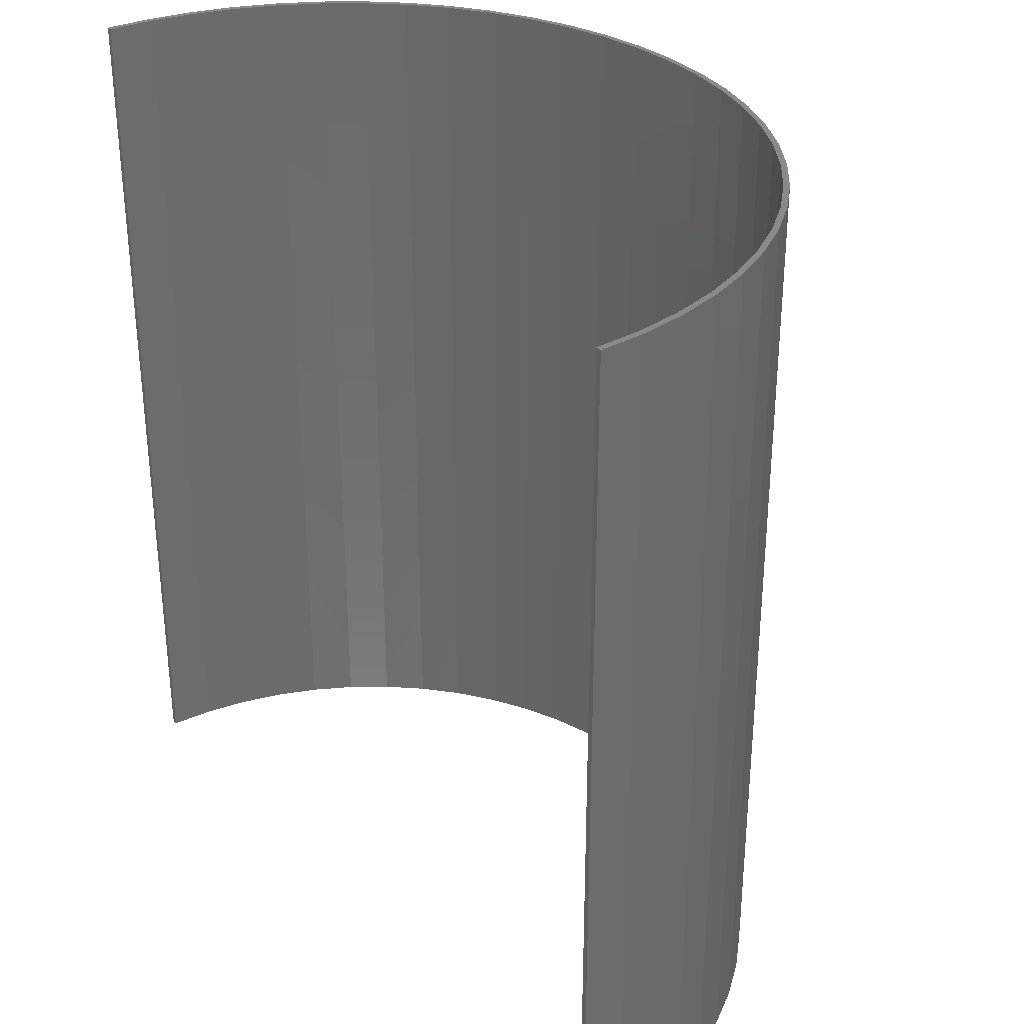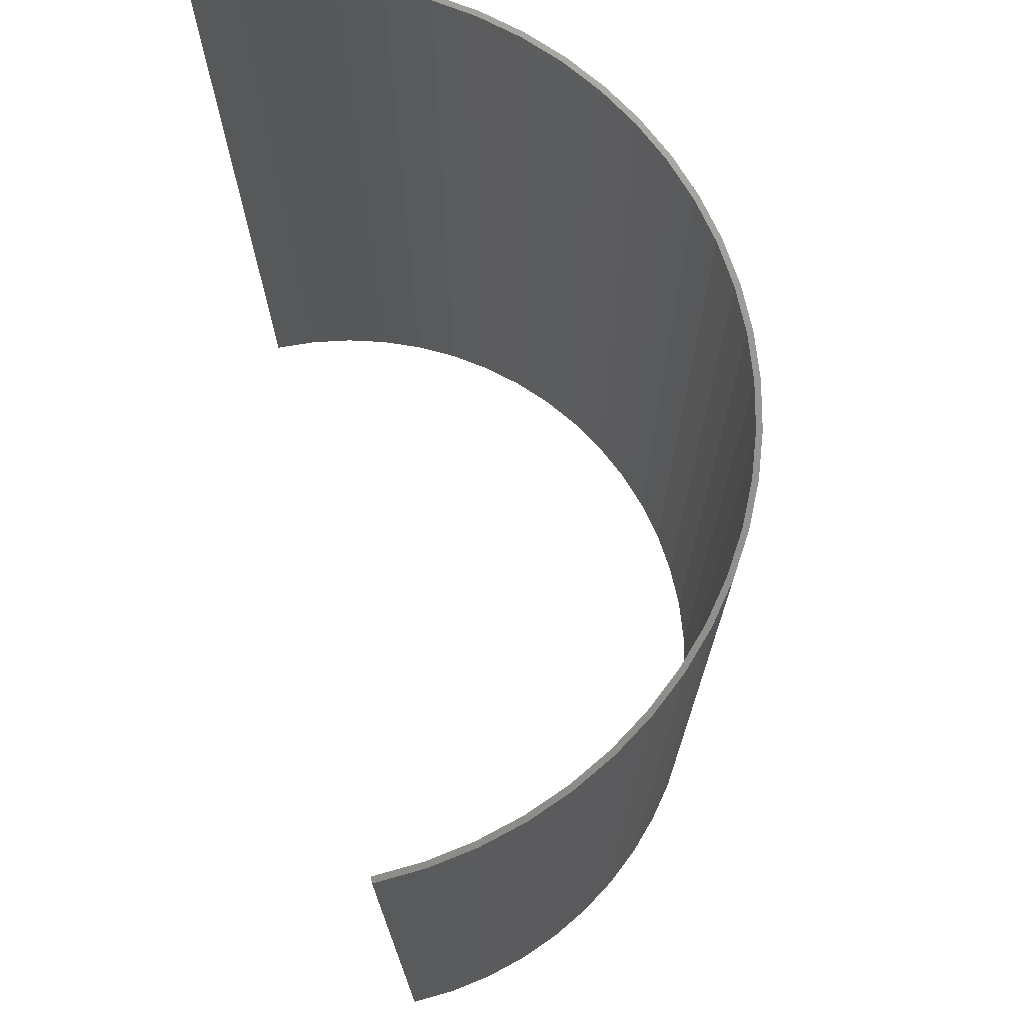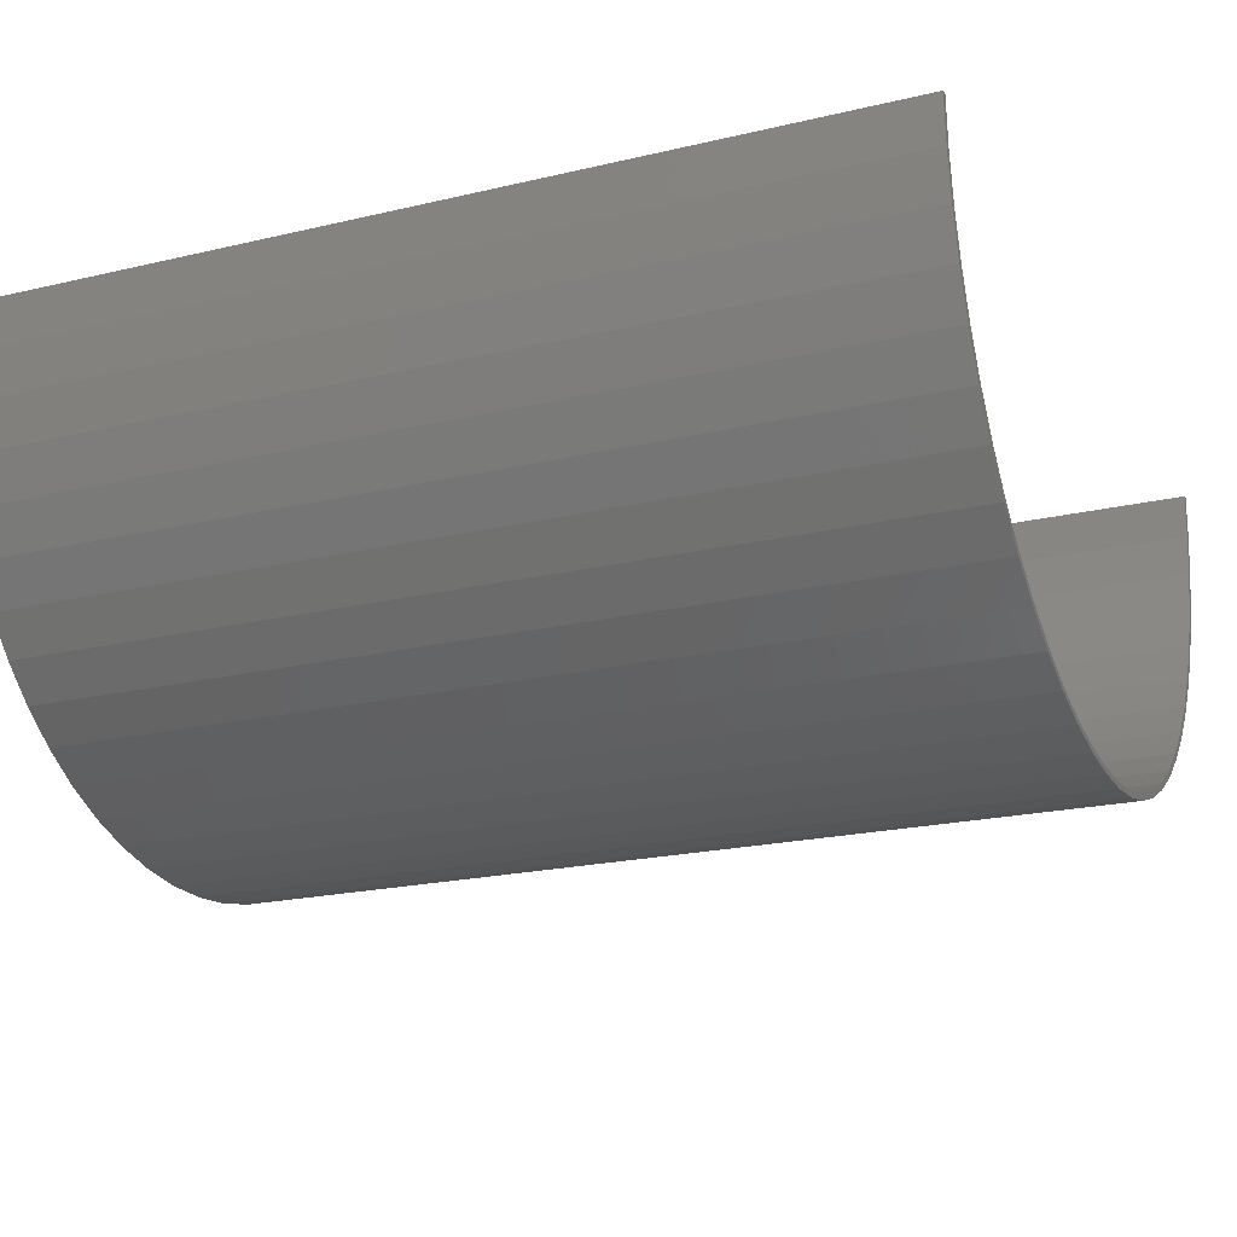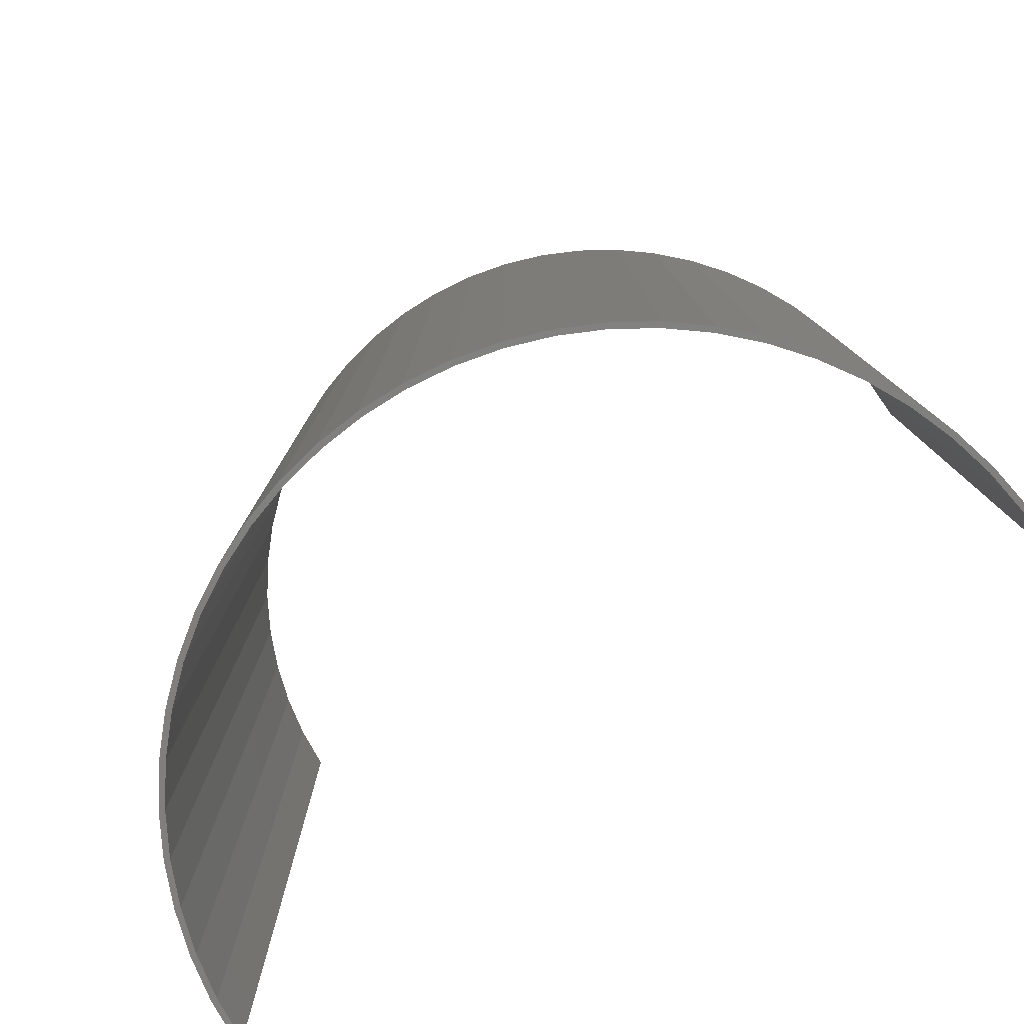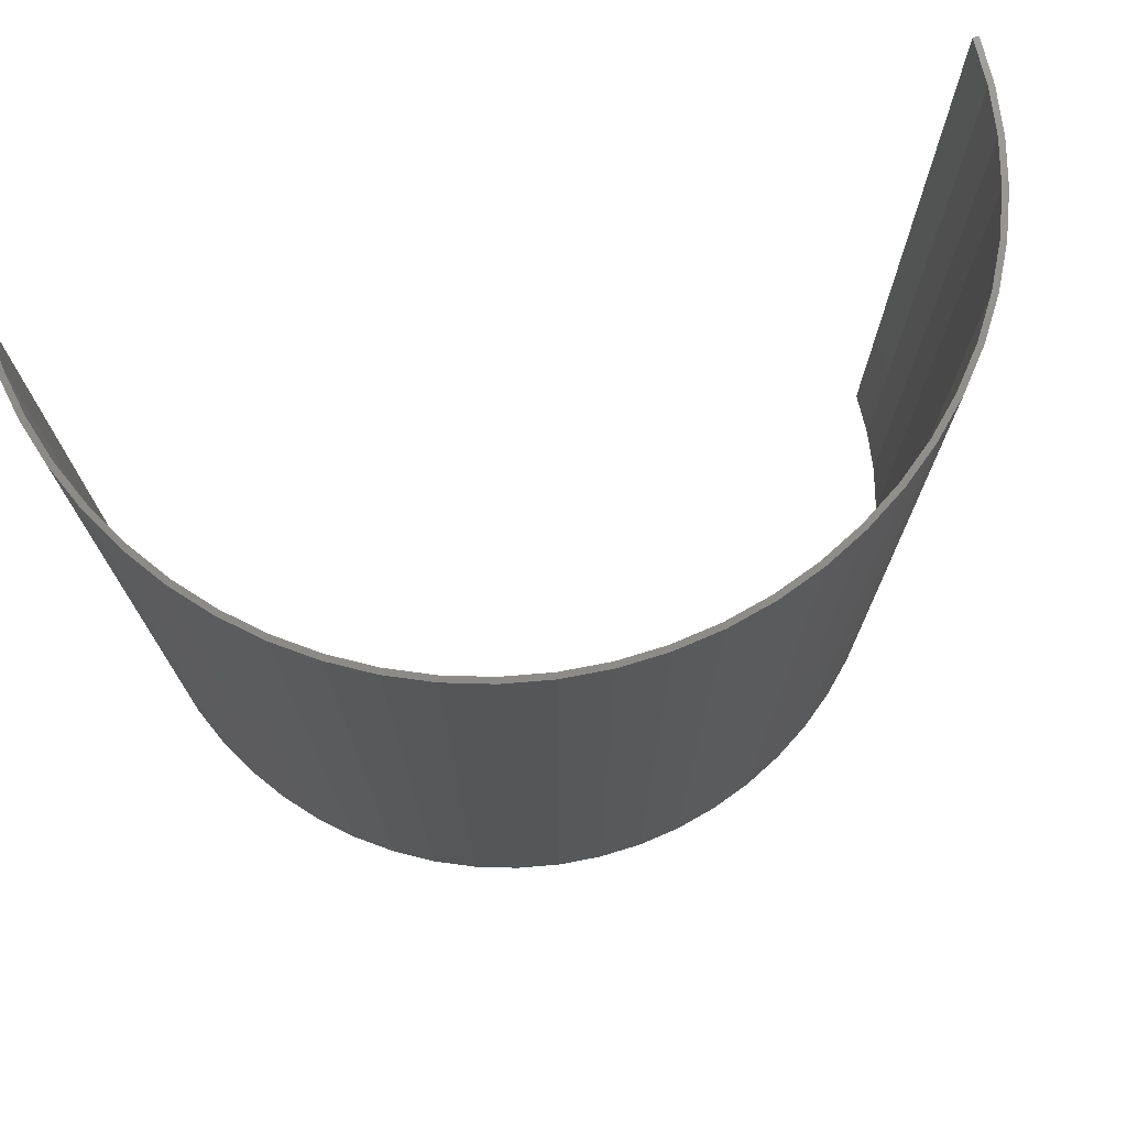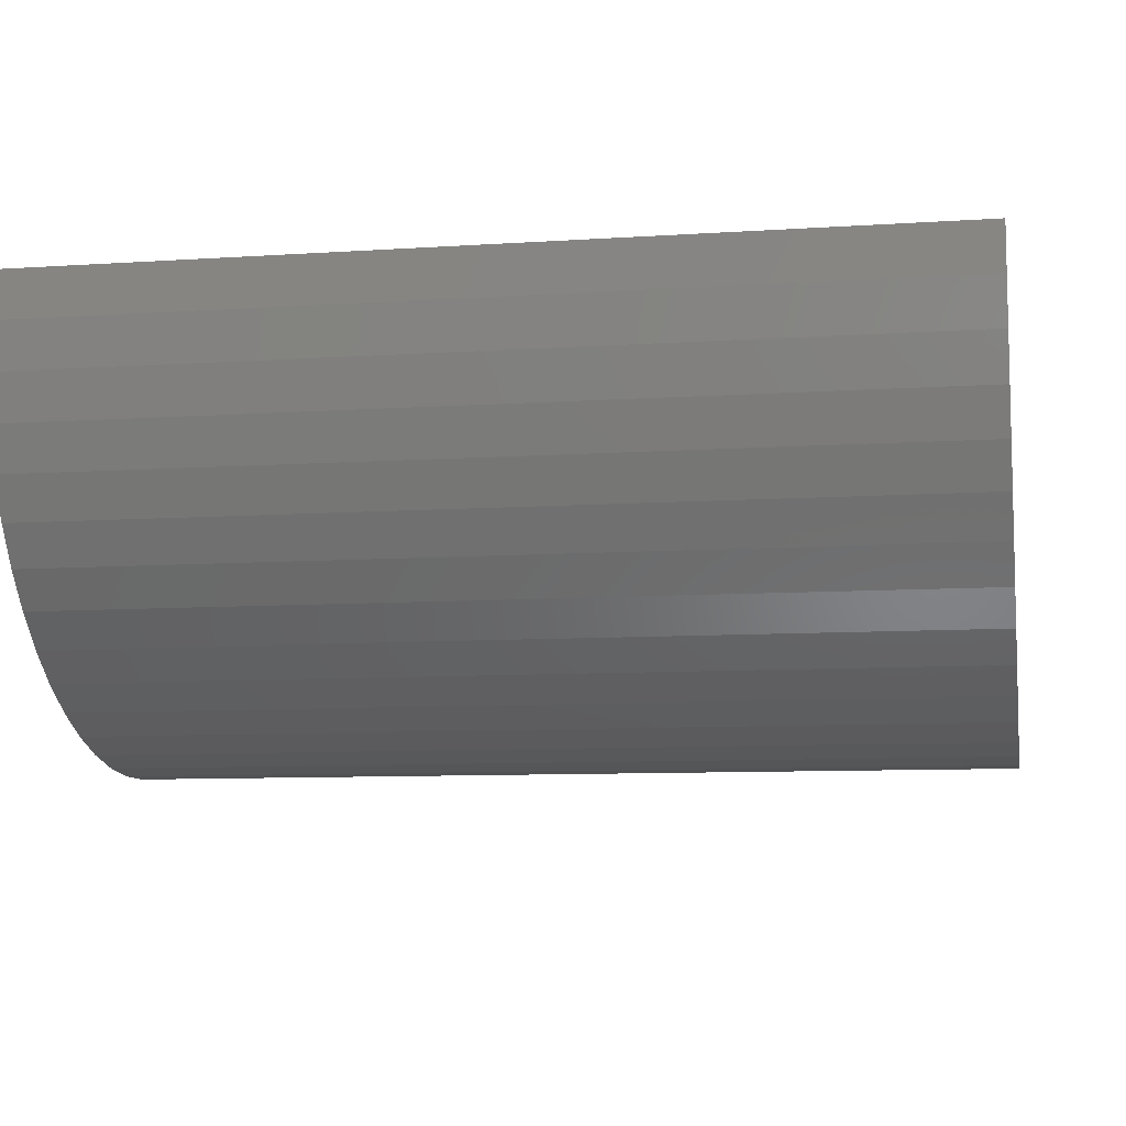
<metadata>
{"format":"stl","ext":"stl","renderer":"f3d","projection":"perspective","resolution":1024,"background":"white","views":[{"elev":32.4,"azim":-125.0,"up":"+Z"},{"elev":72.4,"azim":-102.6,"up":"+Z"},{"elev":-20.7,"azim":-66.8,"up":"+Y"},{"elev":-79.9,"azim":32.1,"up":"+Z"},{"elev":74.4,"azim":-17.1,"up":"+Z"},{"elev":-8.8,"azim":-79.8,"up":"+Y"}]}
</metadata>
<code>
# stl→obj: 120 verts, 236 faces
v 0.007 0 0
v 0.007098 0 0
v 0.006959 -0.0007569 0
v 0.007056 -0.0007674 0
v 0.006837 -0.001505 0
v 0.006932 -0.001526 0
v 0.006634 -0.002235 0
v 0.006726 -0.002266 0
v 0.006353 -0.002939 0
v 0.006442 -0.00298 0
v 0.005998 -0.003609 0
v 0.006082 -0.003659 0
v 0.005573 -0.004236 0
v 0.00565 -0.004295 0
v 0.005082 -0.004814 0
v 0.005153 -0.004881 0
v 0.004532 -0.005335 0
v 0.004595 -0.00541 0
v 0.003928 -0.005794 0
v 0.003983 -0.005875 0
v 0.003279 -0.006185 0
v 0.003325 -0.006271 0
v 0.002591 -0.006503 0
v 0.002627 -0.006594 0
v 0.001873 -0.006745 0
v 0.001899 -0.006839 0
v 0.001133 -0.006908 0
v 0.001148 -0.007004 0
v 0.000379 -0.00699 0
v 0.0003843 -0.007087 0
v -0.000379 -0.00699 0
v -0.0003843 -0.007087 0
v -0.001133 -0.006908 0
v -0.001148 -0.007004 0
v -0.001873 -0.006745 0
v -0.001899 -0.006839 0
v -0.002591 -0.006503 0
v -0.002627 -0.006594 0
v -0.003279 -0.006185 0
v -0.003325 -0.006271 0
v -0.003928 -0.005794 0
v -0.003983 -0.005875 0
v -0.004532 -0.005335 0
v -0.004595 -0.00541 0
v -0.005082 -0.004814 0
v -0.005153 -0.004881 0
v -0.005573 -0.004236 0
v -0.00565 -0.004295 0
v -0.005998 -0.003609 0
v -0.006082 -0.003659 0
v -0.006353 -0.002939 0
v -0.006442 -0.00298 0
v -0.006634 -0.002235 0
v -0.006726 -0.002266 0
v -0.006837 -0.001505 0
v -0.006932 -0.001526 0
v -0.006959 -0.0007569 0
v -0.007056 -0.0007674 0
v -0.007 8.573e-19 0
v -0.007098 8.692e-19 0
v -0.007 8.573e-19 0.015
v -0.007098 8.692e-19 0.015
v -0.006959 -0.0007569 0.015
v -0.007056 -0.0007674 0.015
v -0.006837 -0.001505 0.015
v -0.006932 -0.001526 0.015
v -0.006634 -0.002235 0.015
v -0.006726 -0.002266 0.015
v -0.006353 -0.002939 0.015
v -0.006442 -0.00298 0.015
v -0.005998 -0.003609 0.015
v -0.006082 -0.003659 0.015
v -0.005573 -0.004236 0.015
v -0.00565 -0.004295 0.015
v -0.005082 -0.004814 0.015
v -0.005153 -0.004881 0.015
v -0.004532 -0.005335 0.015
v -0.004595 -0.00541 0.015
v -0.003928 -0.005794 0.015
v -0.003983 -0.005875 0.015
v -0.003279 -0.006185 0.015
v -0.003325 -0.006271 0.015
v -0.002591 -0.006503 0.015
v -0.002627 -0.006594 0.015
v -0.001873 -0.006745 0.015
v -0.001899 -0.006839 0.015
v -0.001133 -0.006908 0.015
v -0.001148 -0.007004 0.015
v -0.000379 -0.00699 0.015
v -0.0003843 -0.007087 0.015
v 0.000379 -0.00699 0.015
v 0.0003843 -0.007087 0.015
v 0.001133 -0.006908 0.015
v 0.001148 -0.007004 0.015
v 0.001873 -0.006745 0.015
v 0.001899 -0.006839 0.015
v 0.002591 -0.006503 0.015
v 0.002627 -0.006594 0.015
v 0.003279 -0.006185 0.015
v 0.003325 -0.006271 0.015
v 0.003928 -0.005794 0.015
v 0.003983 -0.005875 0.015
v 0.004532 -0.005335 0.015
v 0.004595 -0.00541 0.015
v 0.005082 -0.004814 0.015
v 0.005153 -0.004881 0.015
v 0.005573 -0.004236 0.015
v 0.00565 -0.004295 0.015
v 0.005998 -0.003609 0.015
v 0.006082 -0.003659 0.015
v 0.006353 -0.002939 0.015
v 0.006442 -0.00298 0.015
v 0.006634 -0.002235 0.015
v 0.006726 -0.002266 0.015
v 0.006837 -0.001505 0.015
v 0.006932 -0.001526 0.015
v 0.006959 -0.0007569 0.015
v 0.007056 -0.0007674 0.015
v 0.007 0 0.015
v 0.007098 0 0.015
f 1 2 3
f 2 4 3
f 3 4 5
f 4 6 5
f 5 6 7
f 6 8 7
f 7 8 9
f 8 10 9
f 9 10 11
f 10 12 11
f 11 12 13
f 12 14 13
f 13 14 15
f 14 16 15
f 15 16 17
f 16 18 17
f 17 18 19
f 18 20 19
f 19 20 21
f 20 22 21
f 21 22 23
f 22 24 23
f 23 24 25
f 24 26 25
f 25 26 27
f 26 28 27
f 27 28 29
f 28 30 29
f 29 30 31
f 30 32 31
f 31 32 33
f 32 34 33
f 33 34 35
f 34 36 35
f 35 36 37
f 36 38 37
f 37 38 39
f 38 40 39
f 39 40 41
f 40 42 41
f 41 42 43
f 42 44 43
f 43 44 45
f 44 46 45
f 45 46 47
f 46 48 47
f 47 48 49
f 48 50 49
f 49 50 51
f 50 52 51
f 51 52 53
f 52 54 53
f 53 54 55
f 54 56 55
f 55 56 57
f 56 58 57
f 57 58 59
f 58 60 59
f 61 62 63
f 62 64 63
f 63 64 65
f 64 66 65
f 65 66 67
f 66 68 67
f 67 68 69
f 68 70 69
f 69 70 71
f 70 72 71
f 71 72 73
f 72 74 73
f 73 74 75
f 74 76 75
f 75 76 77
f 76 78 77
f 77 78 79
f 78 80 79
f 79 80 81
f 80 82 81
f 81 82 83
f 82 84 83
f 83 84 85
f 84 86 85
f 85 86 87
f 86 88 87
f 87 88 89
f 88 90 89
f 89 90 91
f 90 92 91
f 91 92 93
f 92 94 93
f 93 94 95
f 94 96 95
f 95 96 97
f 96 98 97
f 97 98 99
f 98 100 99
f 99 100 101
f 100 102 101
f 101 102 103
f 102 104 103
f 103 104 105
f 104 106 105
f 105 106 107
f 106 108 107
f 107 108 109
f 108 110 109
f 109 110 111
f 110 112 111
f 111 112 113
f 112 114 113
f 113 114 115
f 114 116 115
f 115 116 117
f 116 118 117
f 117 118 119
f 118 120 119
f 119 1 117
f 1 3 117
f 117 3 115
f 3 5 115
f 115 5 113
f 5 7 113
f 113 7 111
f 7 9 111
f 111 9 109
f 9 11 109
f 109 11 107
f 11 13 107
f 107 13 105
f 13 15 105
f 105 15 103
f 15 17 103
f 103 17 101
f 17 19 101
f 101 19 99
f 19 21 99
f 99 21 97
f 21 23 97
f 97 23 95
f 23 25 95
f 95 25 93
f 25 27 93
f 93 27 91
f 27 29 91
f 91 29 89
f 29 31 89
f 89 31 87
f 31 33 87
f 87 33 85
f 33 35 85
f 85 35 83
f 35 37 83
f 83 37 81
f 37 39 81
f 81 39 79
f 39 41 79
f 79 41 77
f 41 43 77
f 77 43 75
f 43 45 75
f 75 45 73
f 45 47 73
f 73 47 71
f 47 49 71
f 71 49 69
f 49 51 69
f 69 51 67
f 51 53 67
f 67 53 65
f 53 55 65
f 65 55 63
f 55 57 63
f 63 57 61
f 57 59 61
f 119 120 1
f 120 2 1
f 62 61 60
f 61 59 60
f 62 60 58
f 62 58 64
f 58 56 64
f 64 56 66
f 56 54 66
f 66 54 68
f 54 52 68
f 68 52 70
f 52 50 70
f 70 50 72
f 50 48 72
f 72 48 74
f 48 46 74
f 74 46 76
f 46 44 76
f 76 44 78
f 44 42 78
f 78 42 80
f 42 40 80
f 80 40 82
f 40 38 82
f 82 38 84
f 38 36 84
f 84 36 86
f 36 34 86
f 86 34 88
f 34 32 88
f 88 32 90
f 32 30 90
f 90 30 92
f 30 28 92
f 92 28 94
f 28 26 94
f 94 26 96
f 26 24 96
f 96 24 98
f 24 22 98
f 98 22 100
f 22 20 100
f 100 20 102
f 20 18 102
f 102 18 104
f 18 16 104
f 104 16 106
f 16 14 106
f 106 14 108
f 14 12 108
f 108 12 110
f 12 10 110
f 110 10 112
f 10 8 112
f 112 8 114
f 8 6 114
f 114 6 116
f 6 4 116
f 116 4 118
f 4 2 118
f 118 2 120

</code>
